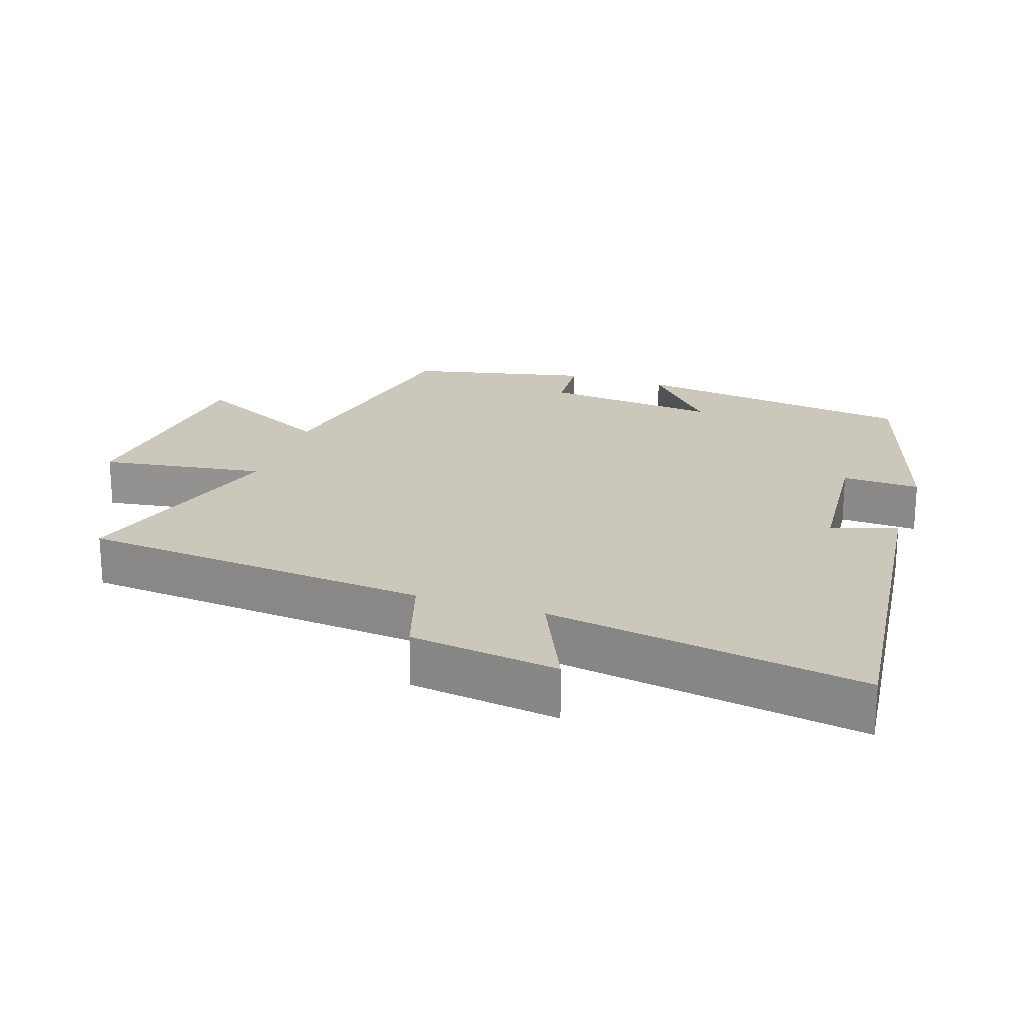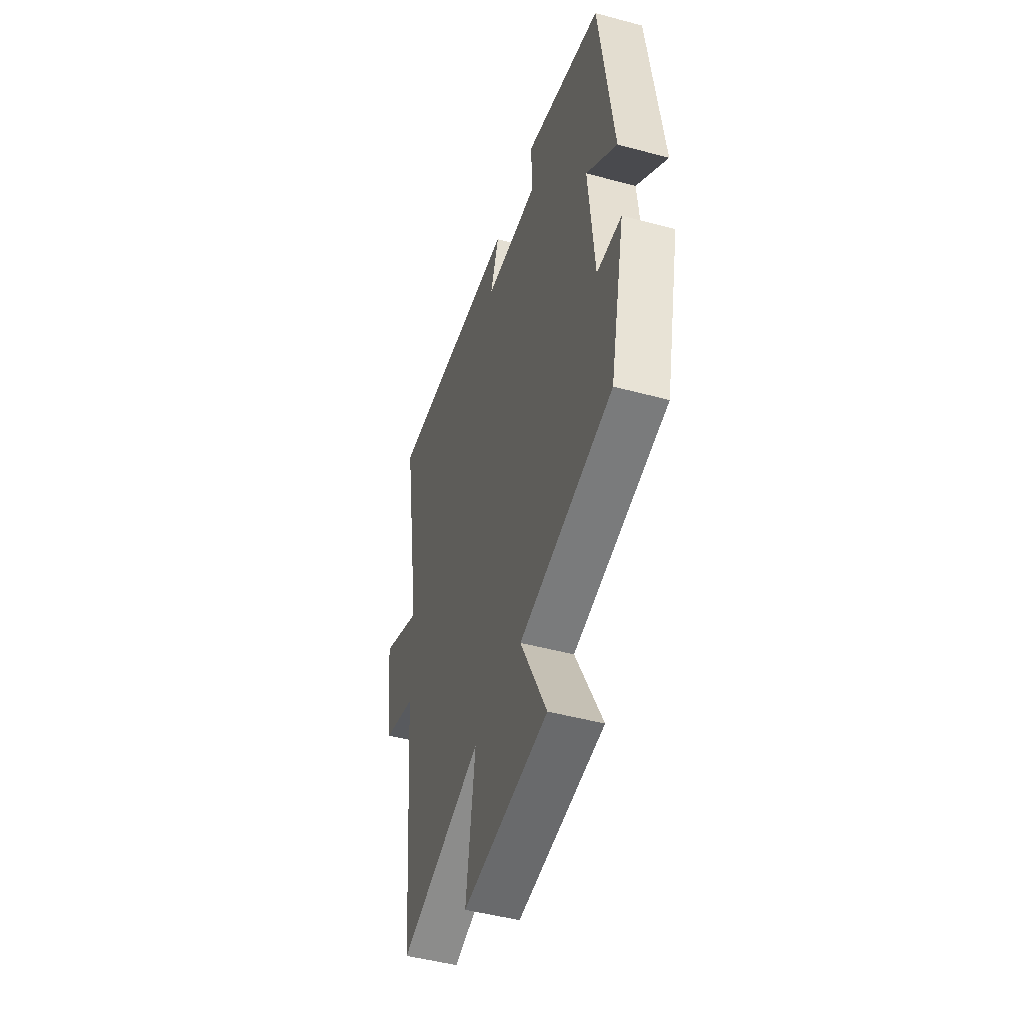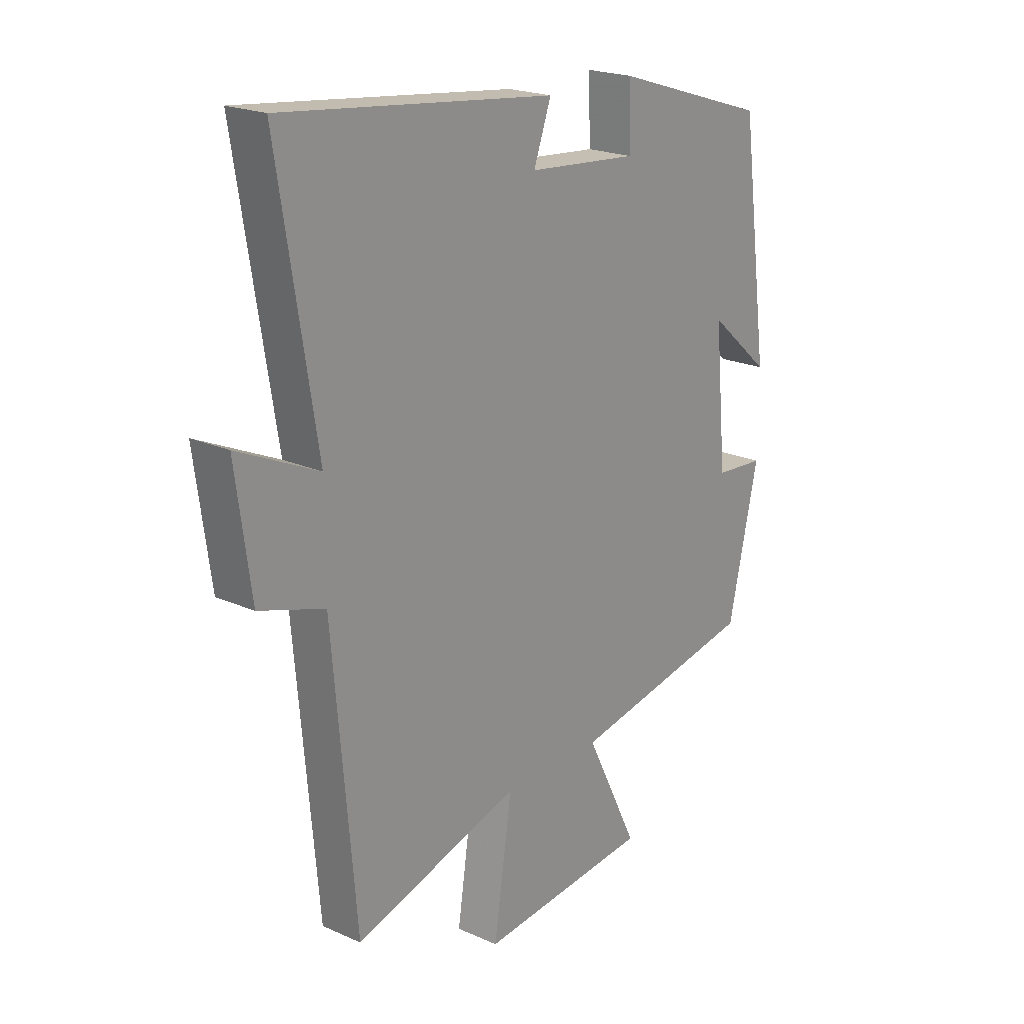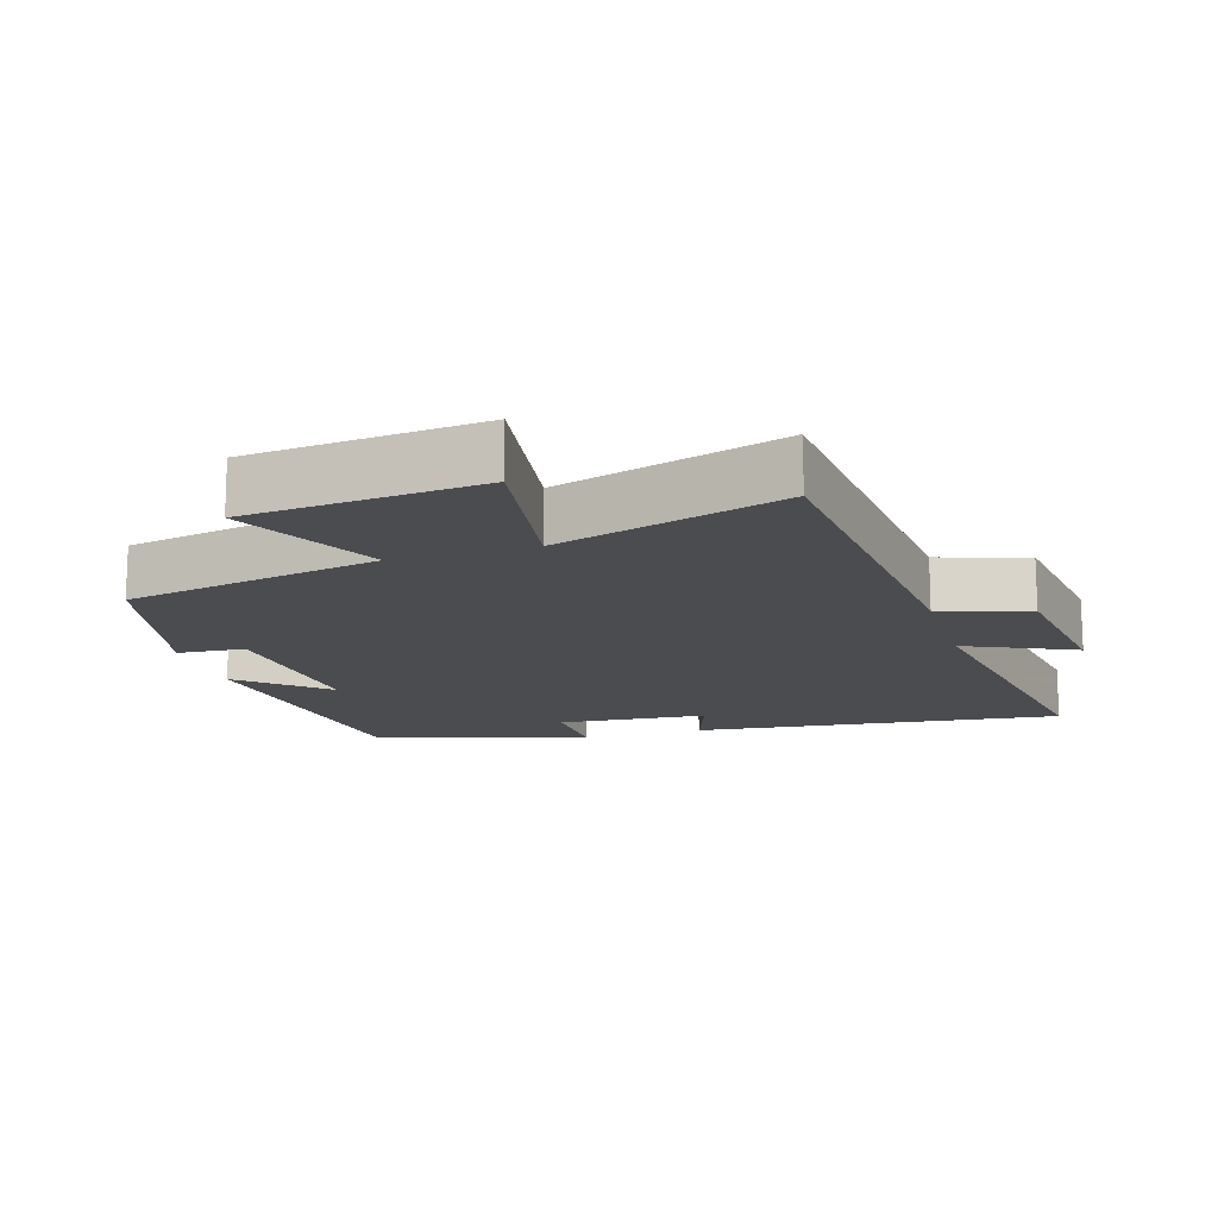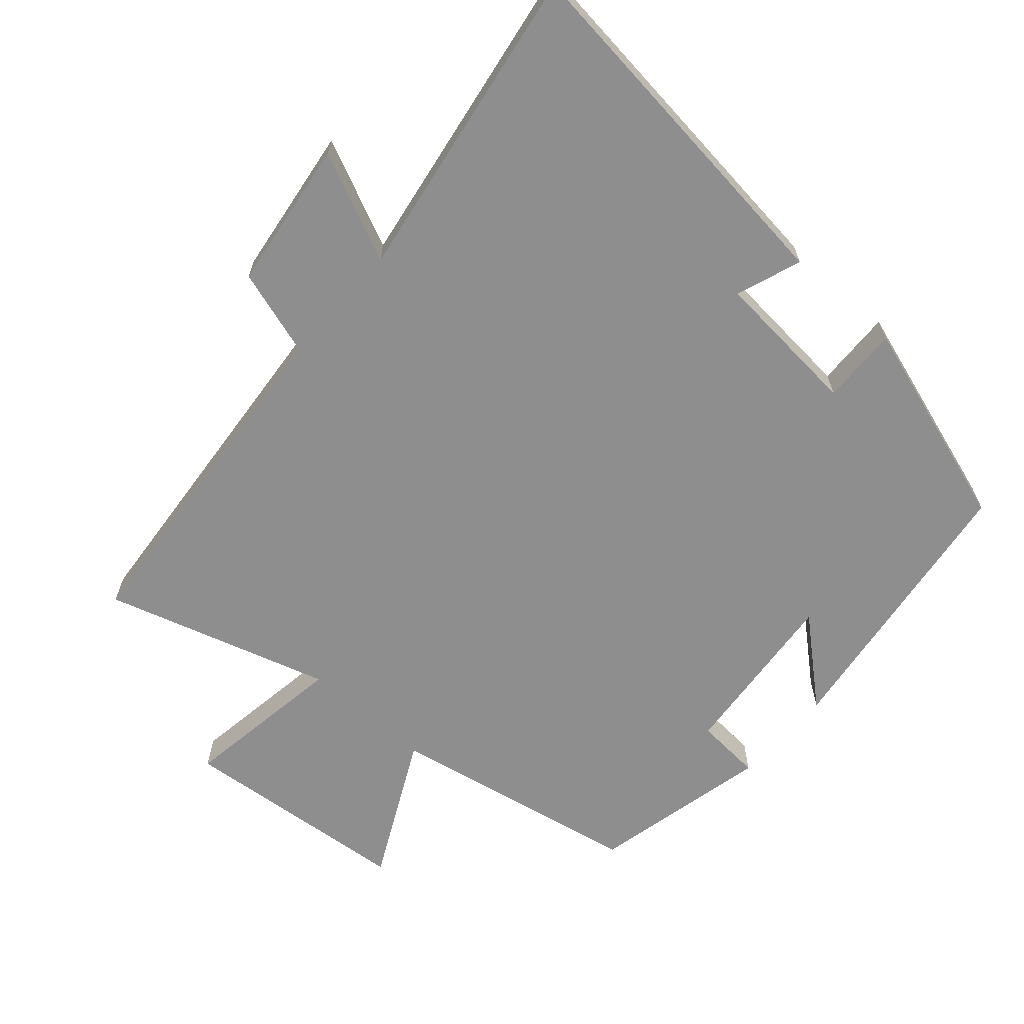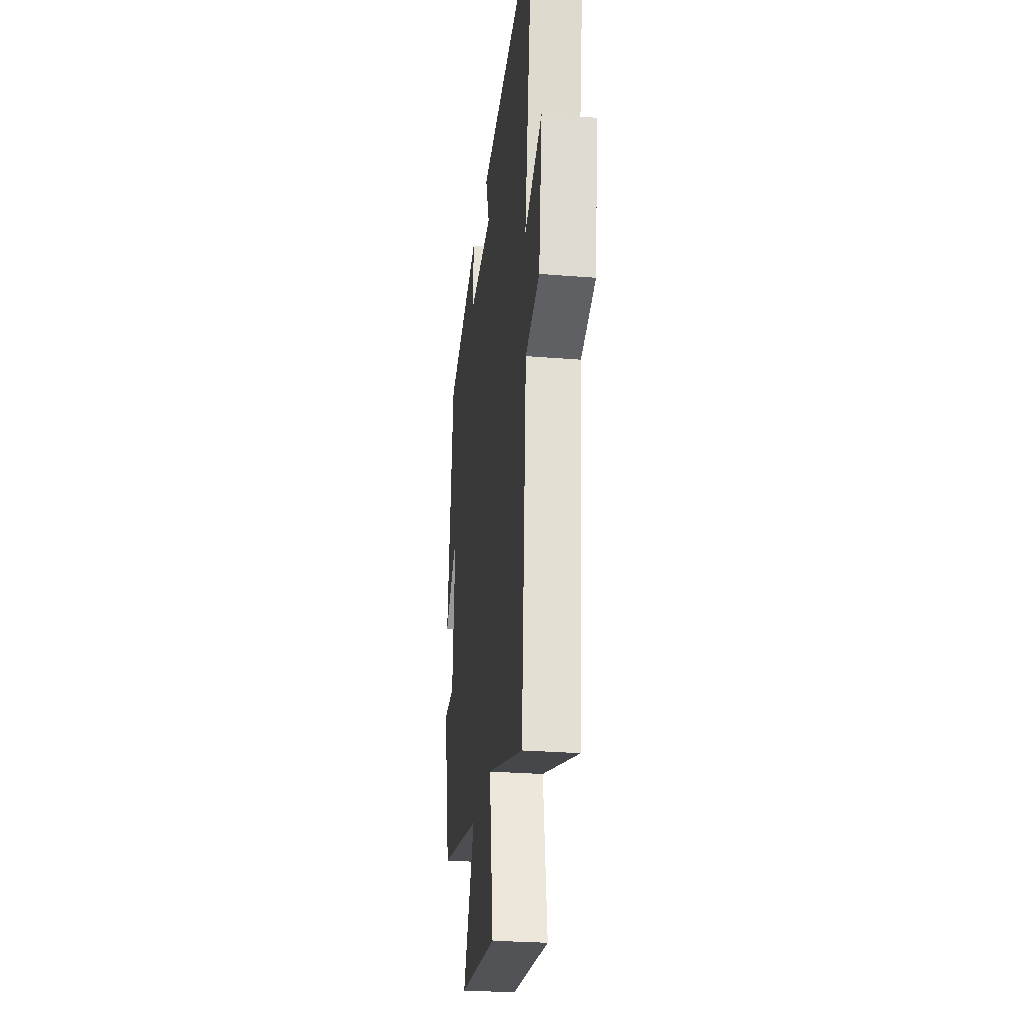
<metadata>
{"format":"obj","ext":"obj","renderer":"f3d","projection":"perspective","resolution":1024,"background":"white","views":[{"elev":21.6,"azim":-71.4,"up":"+Y"},{"elev":-47.6,"azim":73.1,"up":"+Z"},{"elev":21.0,"azim":-51.3,"up":"+Z"},{"elev":-15.1,"azim":-163.0,"up":"+Y"},{"elev":-65.0,"azim":-41.4,"up":"+Y"},{"elev":-27.3,"azim":-97.1,"up":"+Z"}]}
</metadata>
<code>
v 0.444 0.07 0.403
v 0.5 0.07 -0.011
v 0.379 0.07 0.094
v 0.403 0.07 -0.16
v 0.5 0.07 -0.167
v 0.441 0.07 -0.429
v 0.072 0.07 -0.5
v 0.176 0.07 -0.708
v -0.162 0.07 -0.74
v -0.126 0.07 -0.5
v -0.454 0.07 -0.599
v -0.5 0.07 -0.087
v -0.628 0.07 -0.047
v -0.658 0.07 0.171
v -0.5 0.07 0.099
v -0.575 0.07 0.561
v -0.041 0.07 0.5
v -0.075 0.07 0.405
v 0.141 0.07 0.387
v 0.137 0.07 0.5
v 0.444 0 0.403
v 0.5 0 -0.011
v 0.379 0 0.094
v 0.403 0 -0.16
v 0.5 0 -0.167
v 0.441 0 -0.429
v 0.072 0 -0.5
v 0.176 0 -0.708
v -0.162 0 -0.74
v -0.126 0 -0.5
v -0.454 0 -0.599
v -0.5 0 -0.087
v -0.628 0 -0.047
v -0.658 0 0.171
v -0.5 0 0.099
v -0.575 0 0.561
v -0.041 0 0.5
v -0.075 0 0.405
v 0.141 0 0.387
v 0.137 0 0.5
f 1 2 3
f 20 1 3
f 19 20 3
f 18 19 3 4
f 15 16 17 18
f 15 18 4
f 12 13 14 15
f 12 15 4
f 11 12 4
f 10 11 4
f 7 8 9 10
f 6 7 10
f 5 6 10
f 4 5 10
f 23 22 21
f 23 21 40
f 23 40 39
f 24 23 39 38
f 38 37 36 35
f 24 38 35
f 35 34 33 32
f 24 35 32
f 24 32 31
f 24 31 30
f 30 29 28 27
f 30 27 26
f 30 26 25
f 30 25 24
f 1 21 22 2
f 2 22 23 3
f 3 23 24 4
f 4 24 25 5
f 5 25 26 6
f 6 26 27 7
f 7 27 28 8
f 8 28 29 9
f 9 29 30 10
f 10 30 31 11
f 11 31 32 12
f 12 32 33 13
f 13 33 34 14
f 14 34 35 15
f 15 35 36 16
f 16 36 37 17
f 17 37 38 18
f 18 38 39 19
f 19 39 40 20
f 20 40 21 1

</code>
